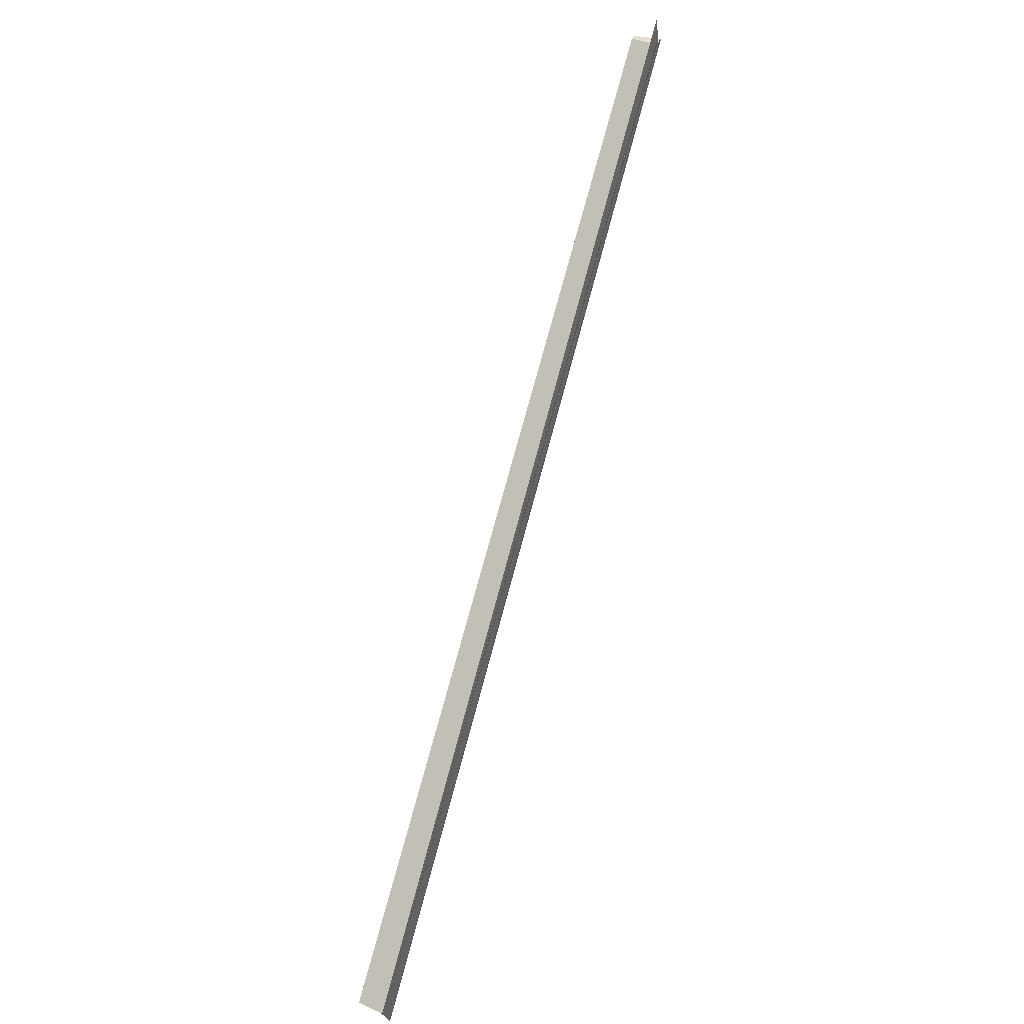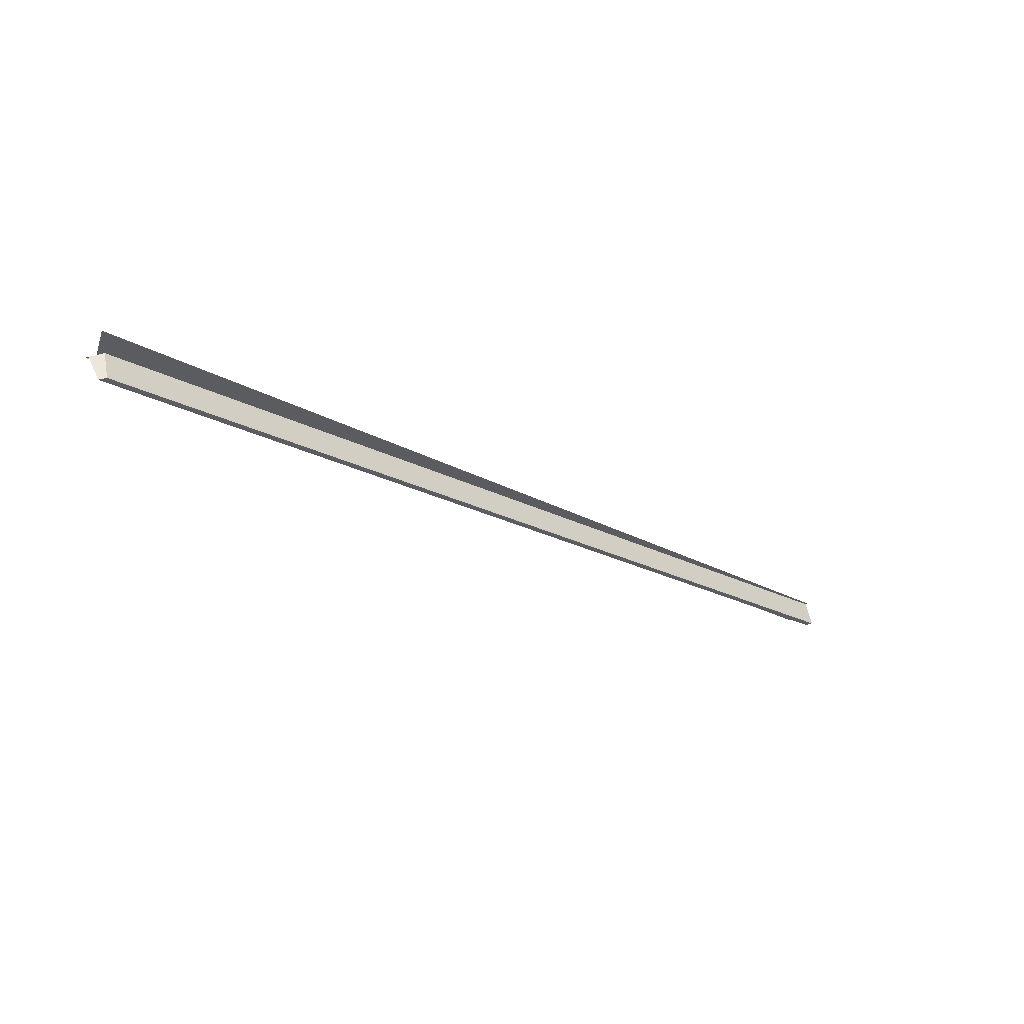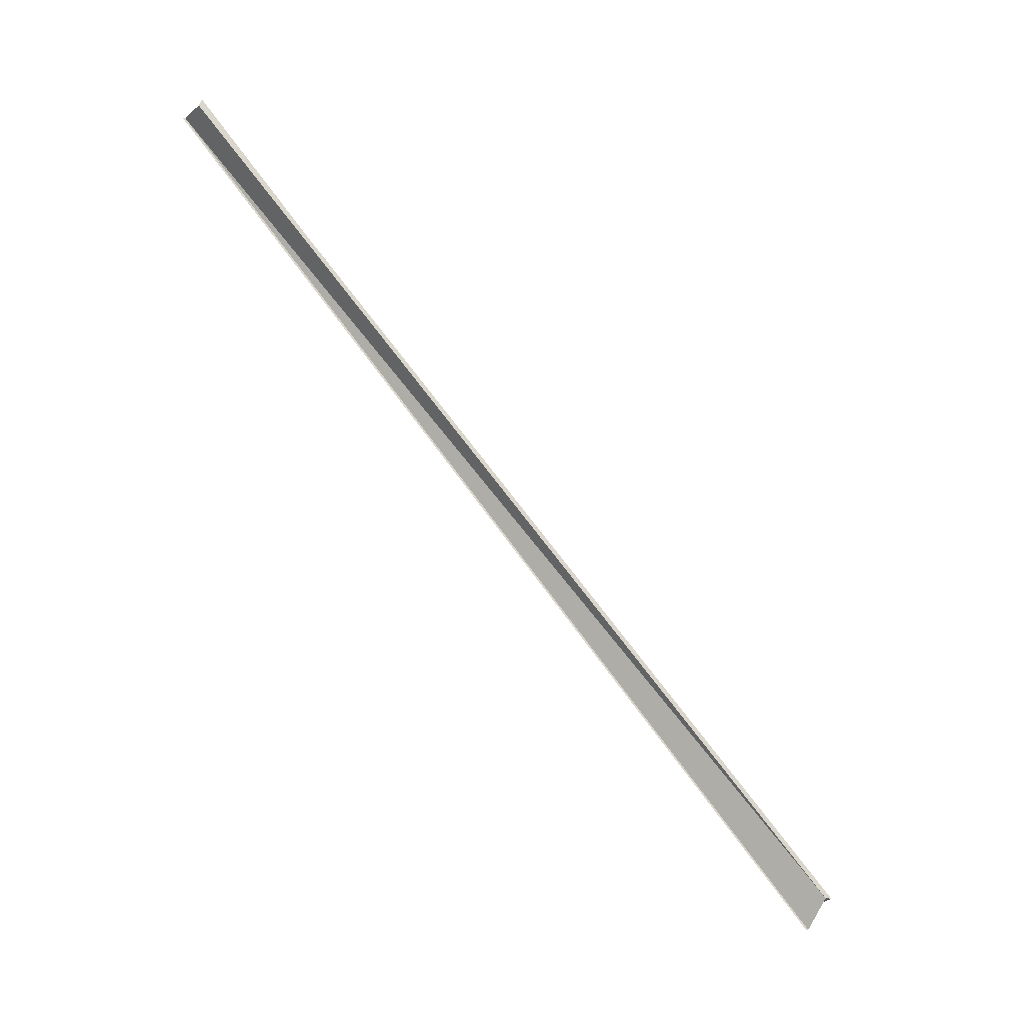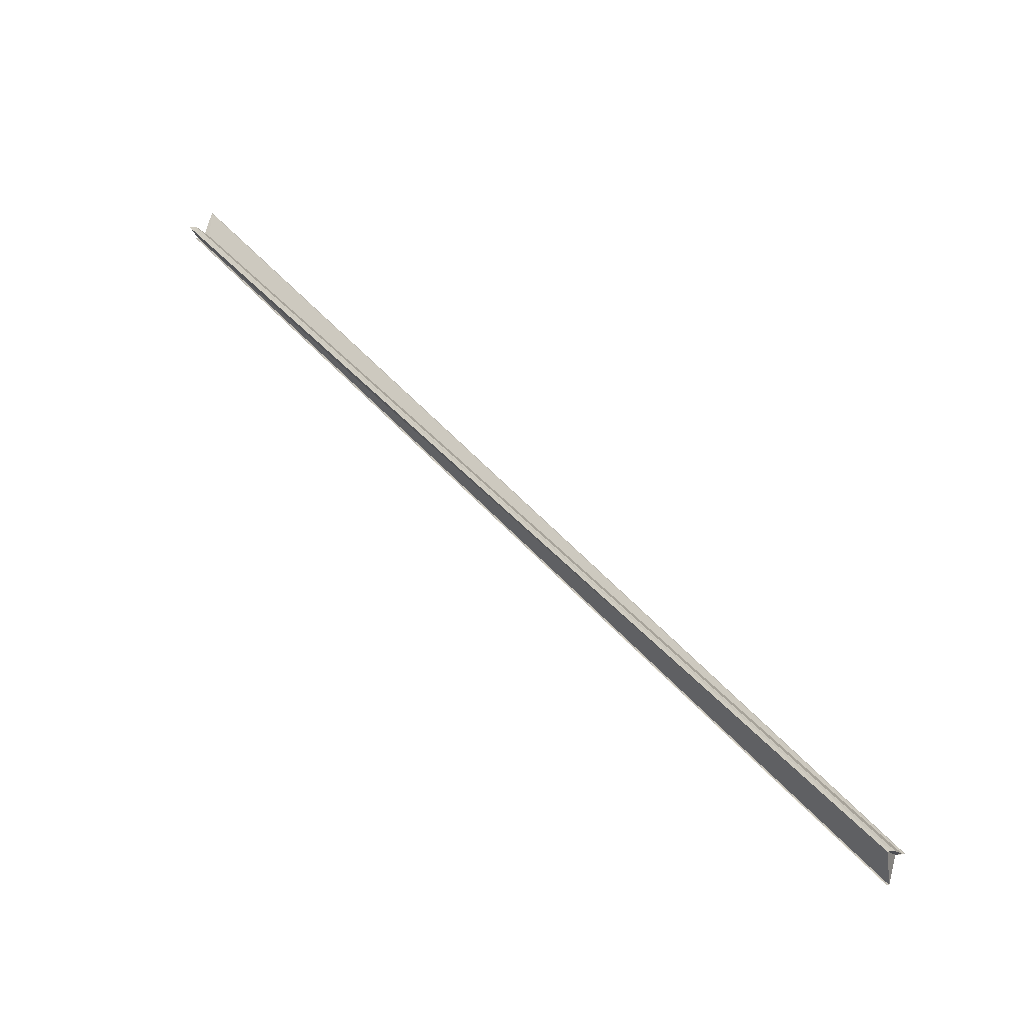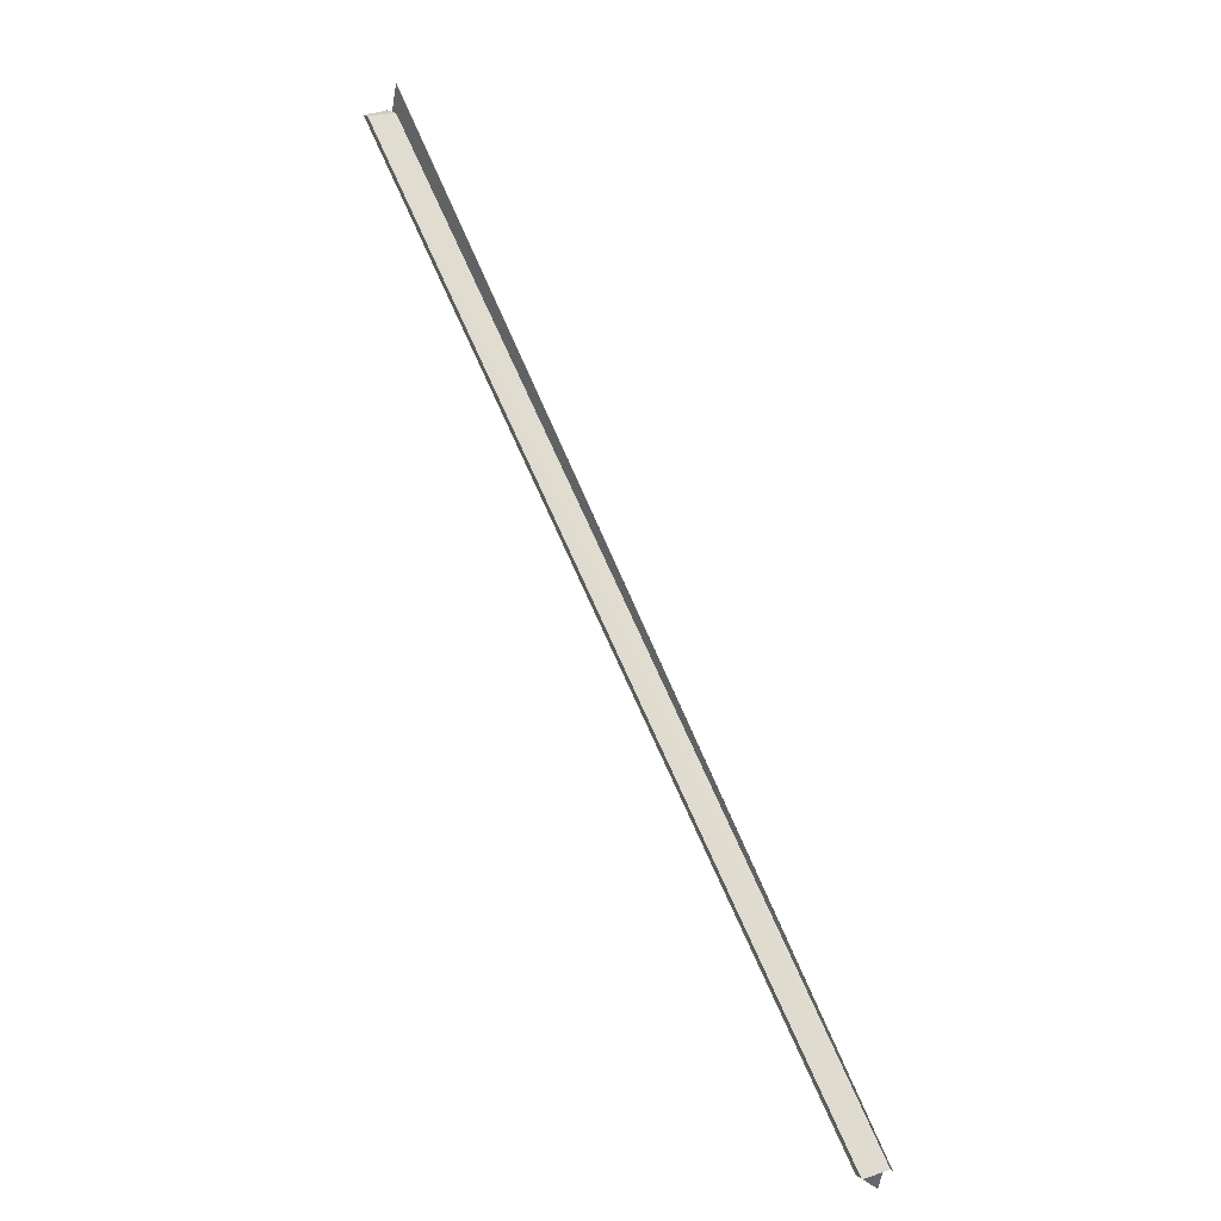
<metadata>
{"format":"obj","ext":"obj","renderer":"f3d","projection":"perspective","resolution":1024,"background":"white","views":[{"elev":38.4,"azim":-157.7,"up":"+Y"},{"elev":53.8,"azim":72.4,"up":"+Y"},{"elev":-23.5,"azim":60.2,"up":"+Y"},{"elev":-16.8,"azim":106.5,"up":"+Y"},{"elev":24.3,"azim":145.0,"up":"+Y"}]}
</metadata>
<code>
o 22501
v 2166 1865 7.28
v 2166 1865 7.279
v 2166 1865 7.545
v 2166 1865 7.281
v 2166 1865 7.547
v 2166 1865 7.28
v 2166 1865 7.545
v 2166 1865 7.279
v 2166 1865 7.544
v 2166 1865 7.28
v 2166 1865 7.28
v 2166 1865 7.278
v 2166 1865 7.281
v 2166 1865 7.544
v 2166 1865 7.543
v 2166 1865 7.28
v 2166 1865 7.283
v 2166 1865 7.283
v 2166 1865 7.283
v 2166 1865 7.548
v 2166 1865 7.547
v 2166 1865 7.545
v 2166 1865 7.543
v 2166 1865 7.542
v 2166 1865 7.543
v 2166 1865 7.542
v 2166 1865 7.277
v 2166 1865 7.542
v 2166 1865 7.277
v 2166 1865 7.277
v 2166 1865 7.278
v 2166 1865 7.279
v 2166 1865 7.544
v 2166 1865 7.278
v 2166 1865 7.277
v 2166 1865 7.277
v 2166 1865 7.542
v 2166 1865 7.545
v 2166 1865 7.542
v 2166 1865 7.543
v 2166 1865 7.542
v 2166 1865 7.277
v 2166 1865 7.278
v 2166 1865 7.279
v 2166 1865 7.543
v 2166 1865 7.544
v 2166 1865 7.545
v 2166 1865 7.281
v 2166 1865 7.28
v 2166 1865 7.283
v 2166 1865 7.547
v 2166 1865 7.283
v 2166 1865 7.548
v 2166 1865 7.547
v 2166 1865 7.545
v 2166 1865 7.544
v 2166 1865 7.549
v 2166 1865 7.548
v 2166 1865 7.283
v 2166 1865 7.284
v 2166 1865 7.284
v 2166 1865 7.549
v 2166 1865 7.28
v 2166 1865 7.283
v 2166 1865 7.283
v 2166 1865 7.284
v 2166 1865 7.284
v 2166 1865 7.549
v 2166 1865 7.283
v 2166 1865 7.549
v 2166 1865 7.283
v 2166 1865 7.281
v 2166 1865 7.545
v 2166 1865 7.542
v 2166 1865 7.542
f 1 2 3
f 4 1 5
f 5 6 7
f 7 8 9
f 10 8 11
f 10 12 8
f 10 11 13
f 14 12 15
f 16 13 17
f 16 18 19
f 20 13 21
f 22 14 23
f 22 24 25
f 26 12 25
f 26 27 28
f 29 30 26
f 29 31 26
f 32 31 33
f 34 35 23
f 36 35 37
f 38 39 37
f 38 40 41
f 37 42 41
f 23 42 41
f 43 44 23
f 45 44 46
f 44 10 46
f 46 10 47
f 10 48 47
f 49 50 48
f 47 48 51
f 48 18 51
f 51 52 53
f 47 53 54
f 47 54 55
f 47 55 56
f 57 52 58
f 59 50 57
f 59 60 57
f 57 61 62
f 63 60 19
f 63 64 65
f 63 64 66
f 67 64 68
f 68 69 70
f 20 69 70
f 71 64 20
f 71 72 20
f 73 74 75

</code>
